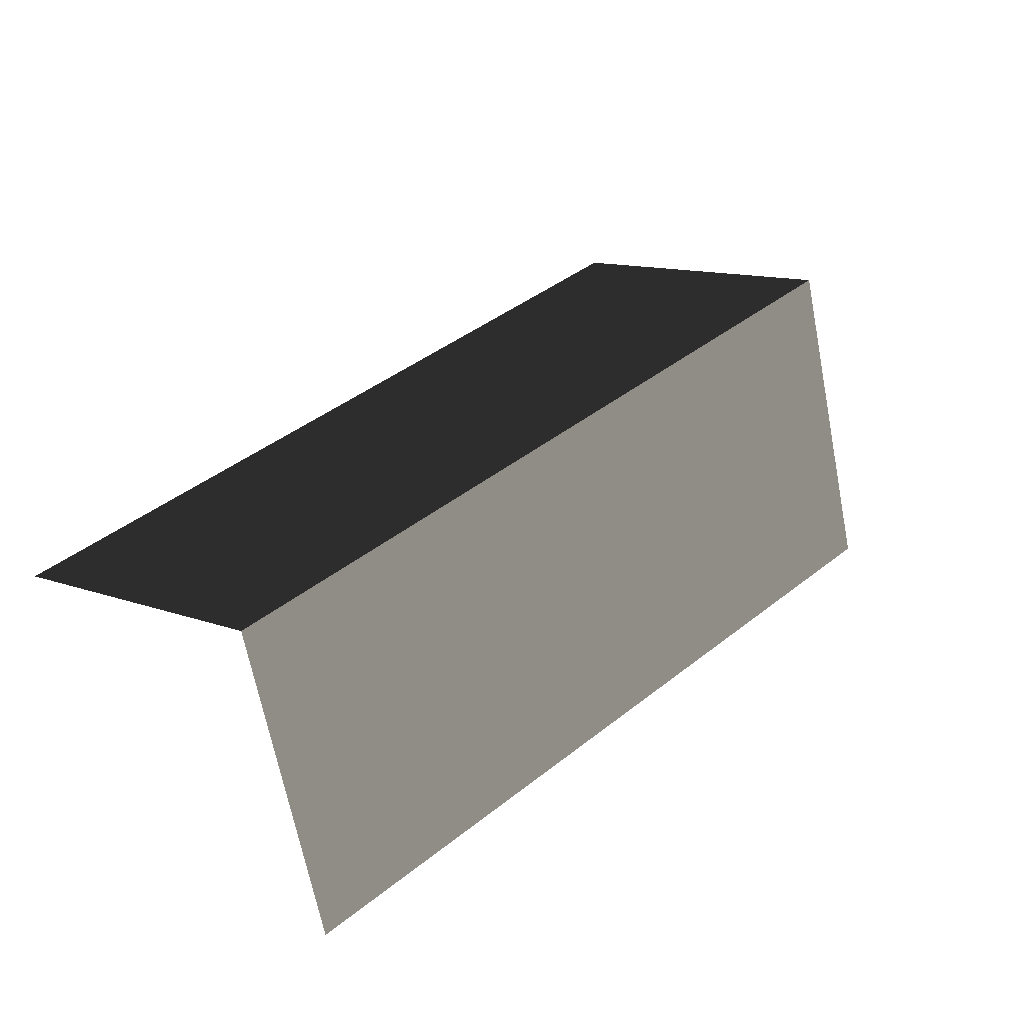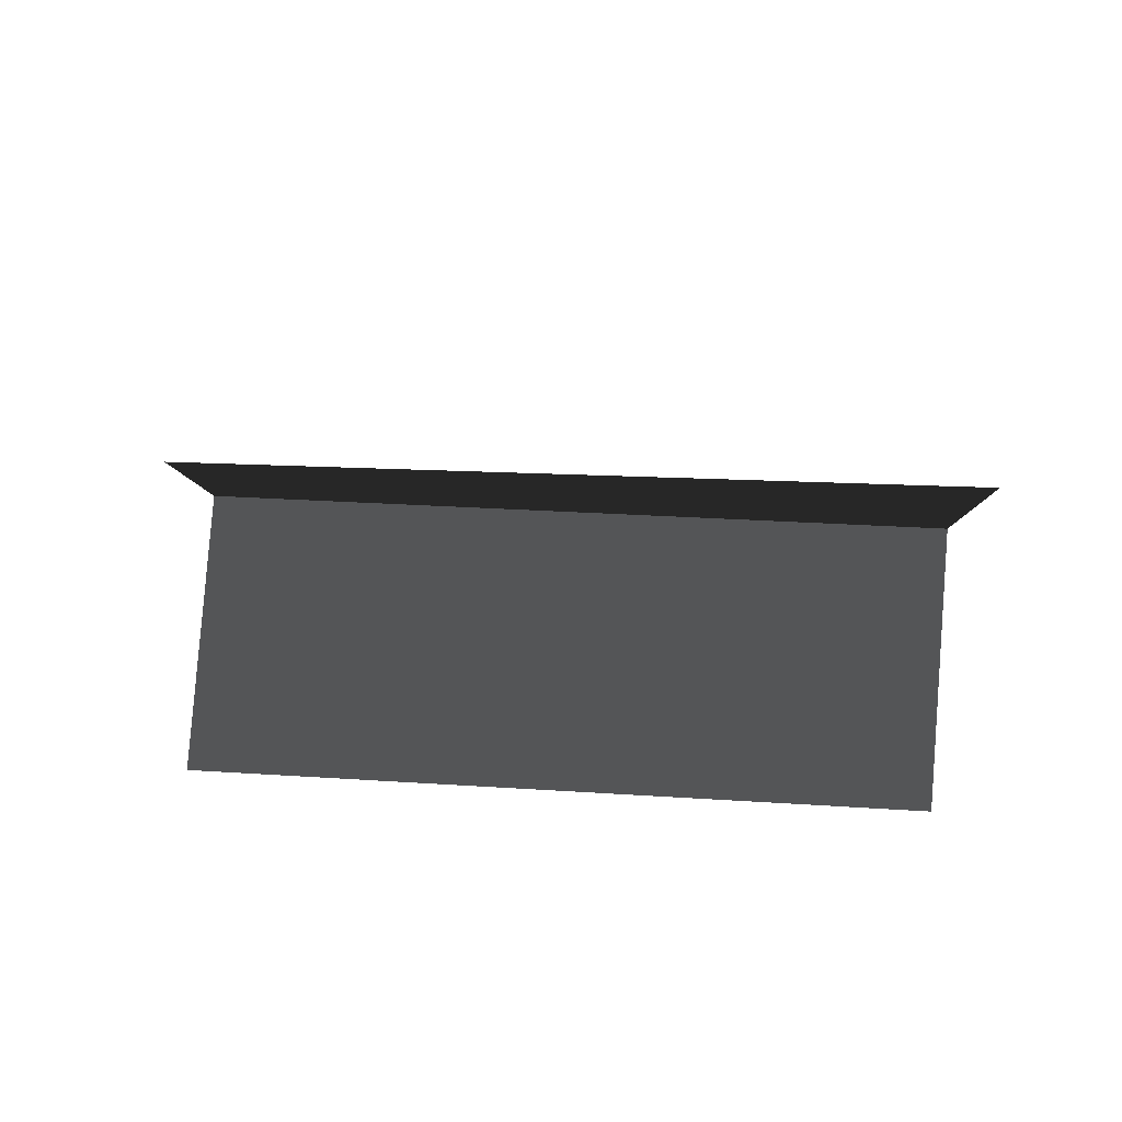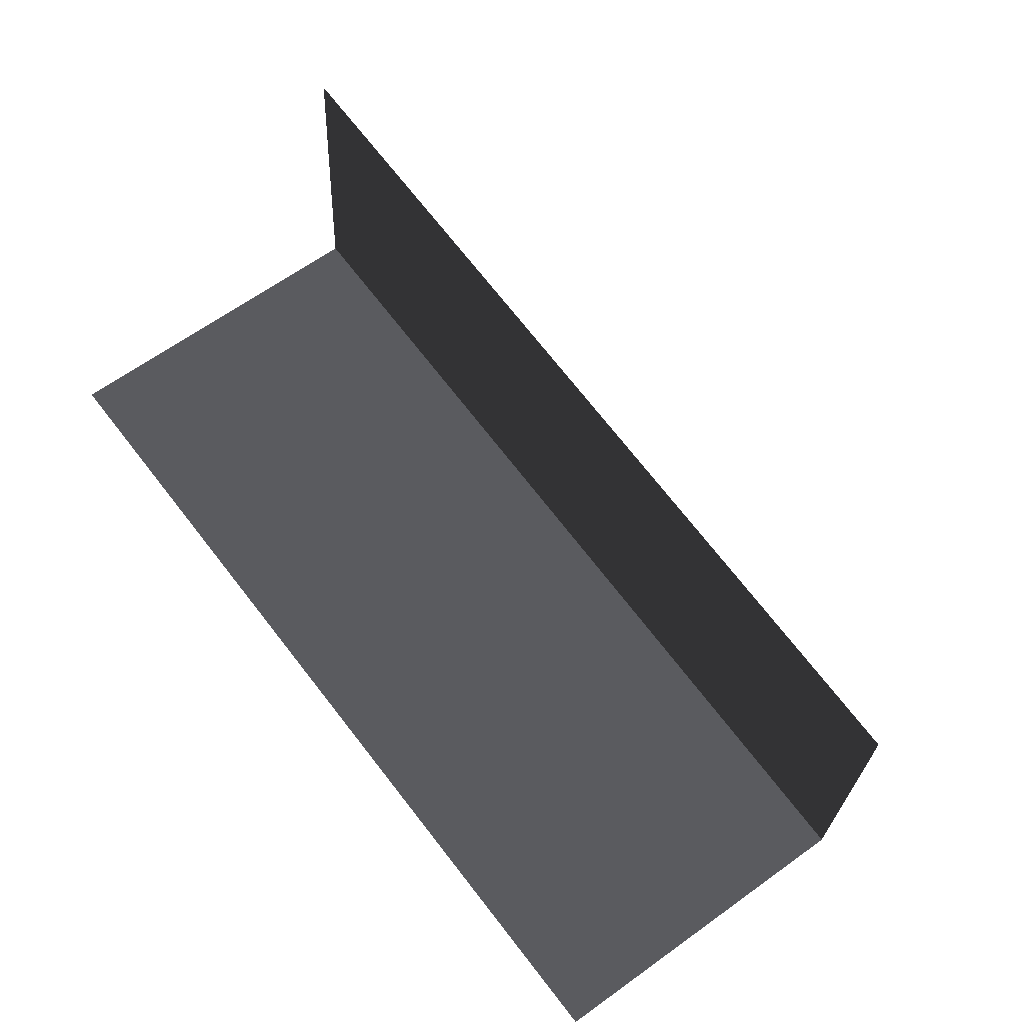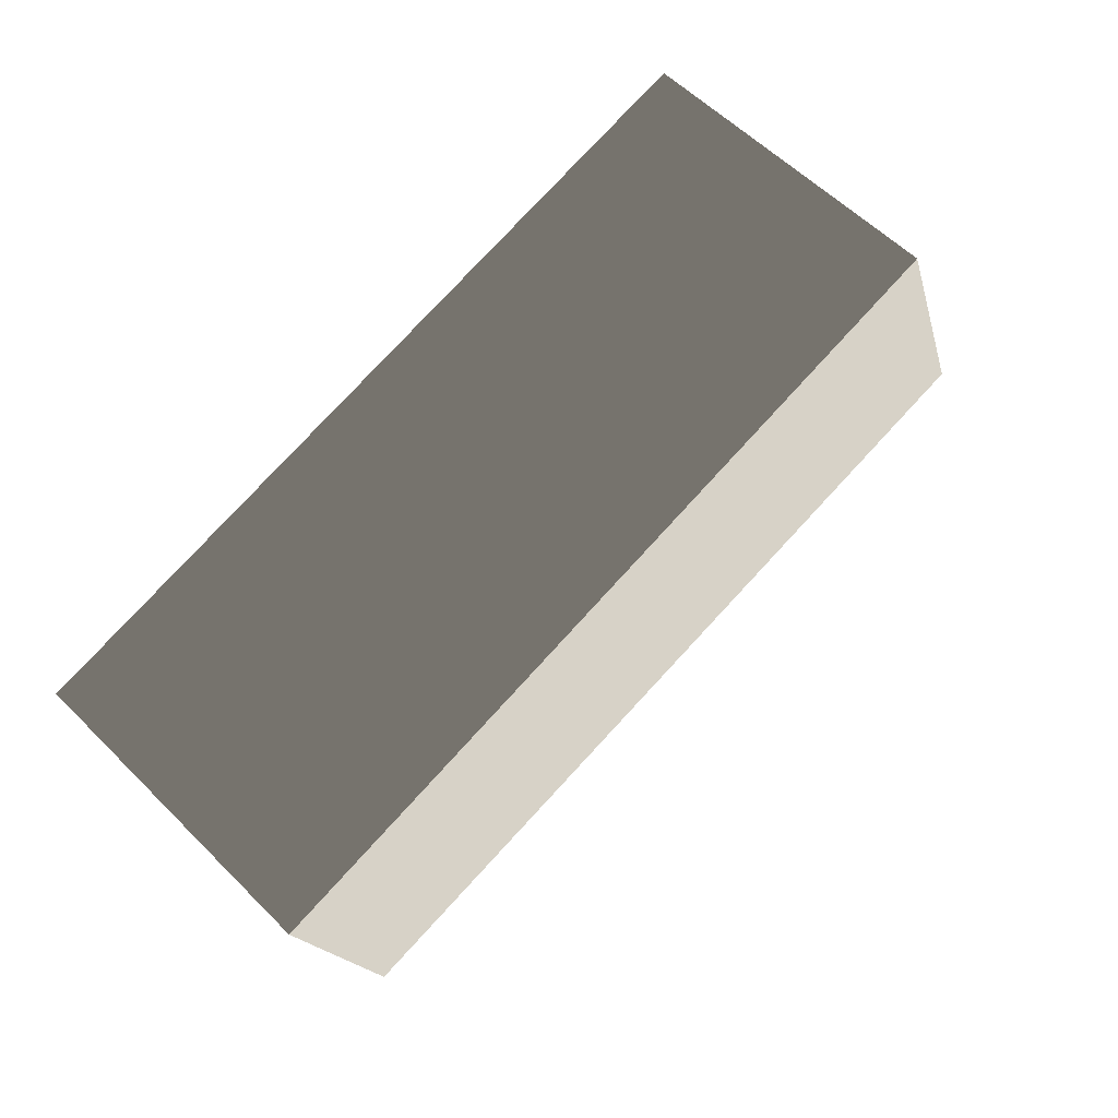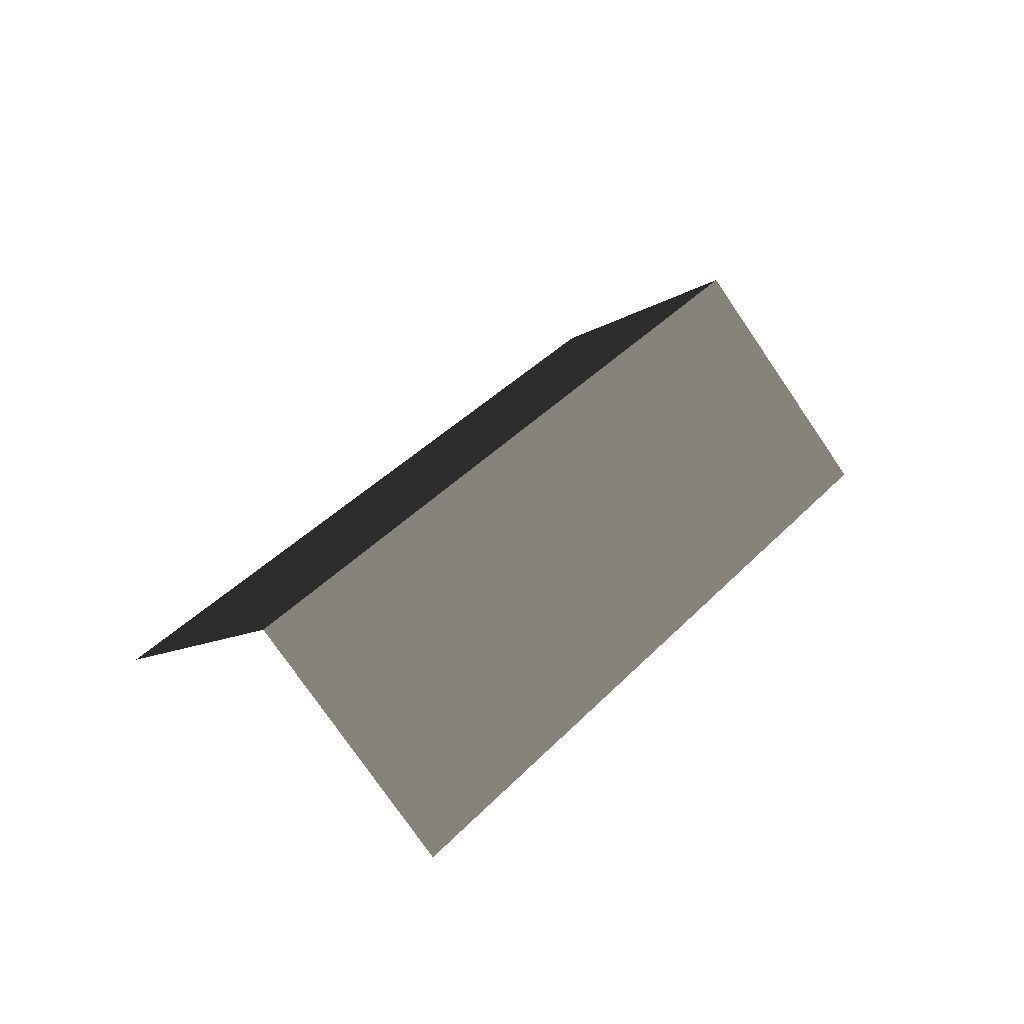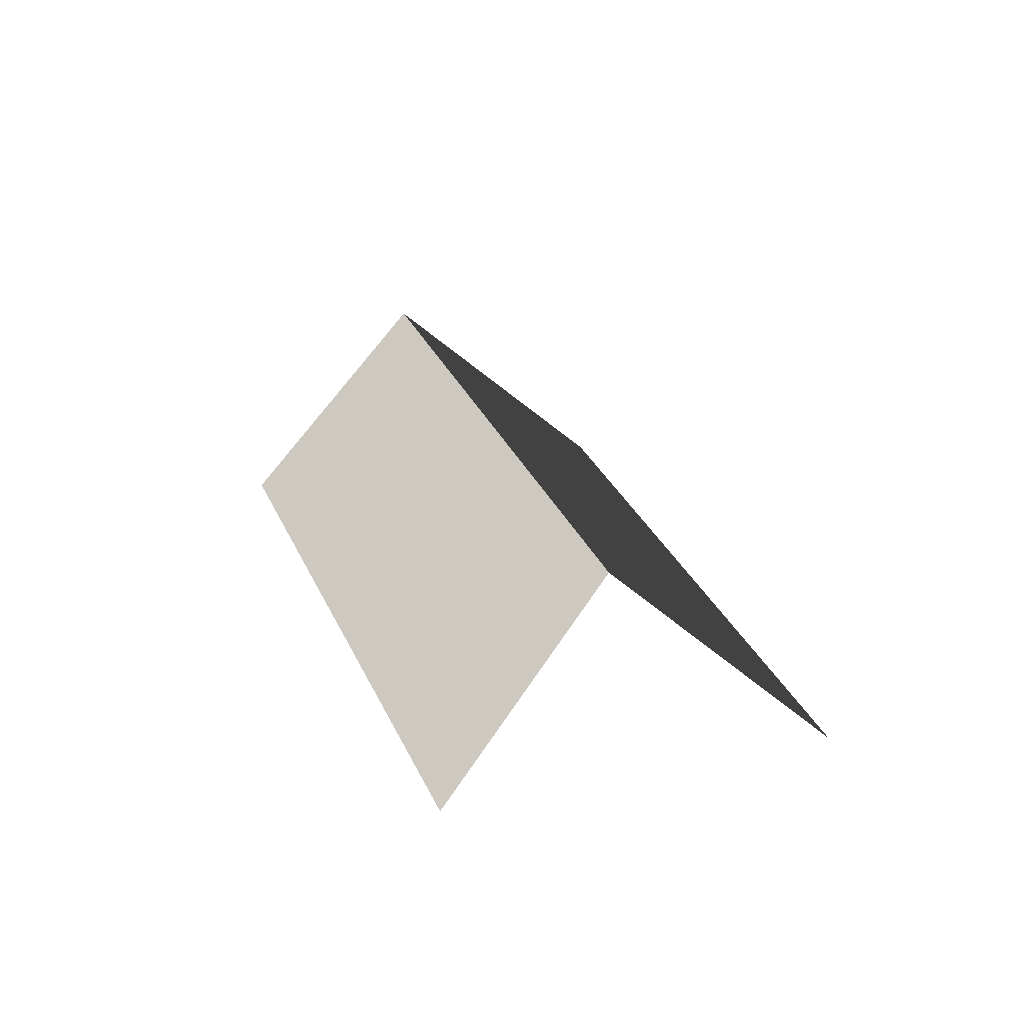
<metadata>
{"format":"obj","ext":"obj","renderer":"f3d","projection":"perspective","resolution":1024,"background":"white","views":[{"elev":-33.2,"azim":-21.1,"up":"+Y"},{"elev":-50.0,"azim":-139.6,"up":"+Z"},{"elev":9.2,"azim":-148.8,"up":"+Y"},{"elev":15.4,"azim":-19.8,"up":"+Y"},{"elev":40.1,"azim":-7.5,"up":"+Z"},{"elev":25.0,"azim":116.1,"up":"+Z"}]}
</metadata>
<code>
v 5.706e+05 7.033e+06 70.67
v 5.706e+05 7.033e+06 66.09
v 5.706e+05 7.033e+06 70.67
v 5.706e+05 7.033e+06 66.09
v 5.706e+05 7.033e+06 66.09
v 5.706e+05 7.033e+06 66.09
f 1 2 3
f 3 2 4
f 5 1 6
f 6 1 3

</code>
